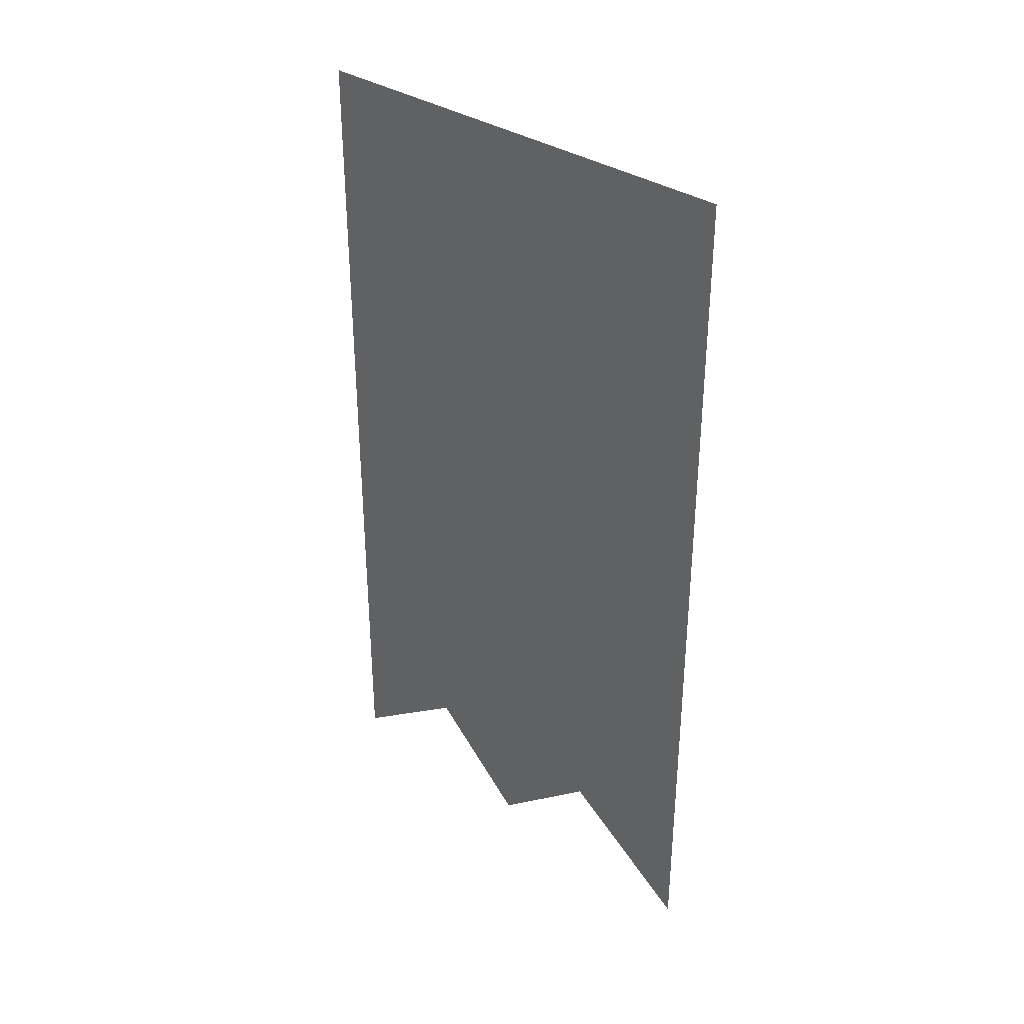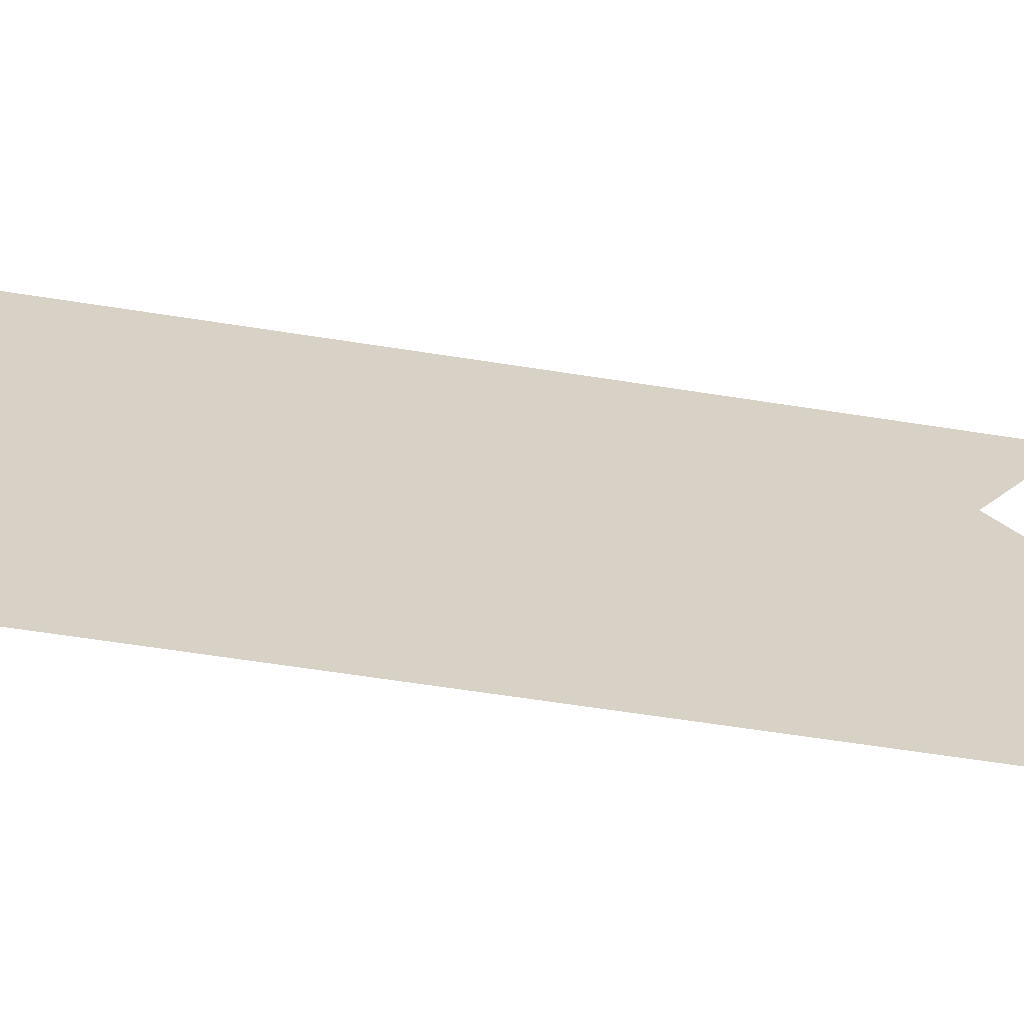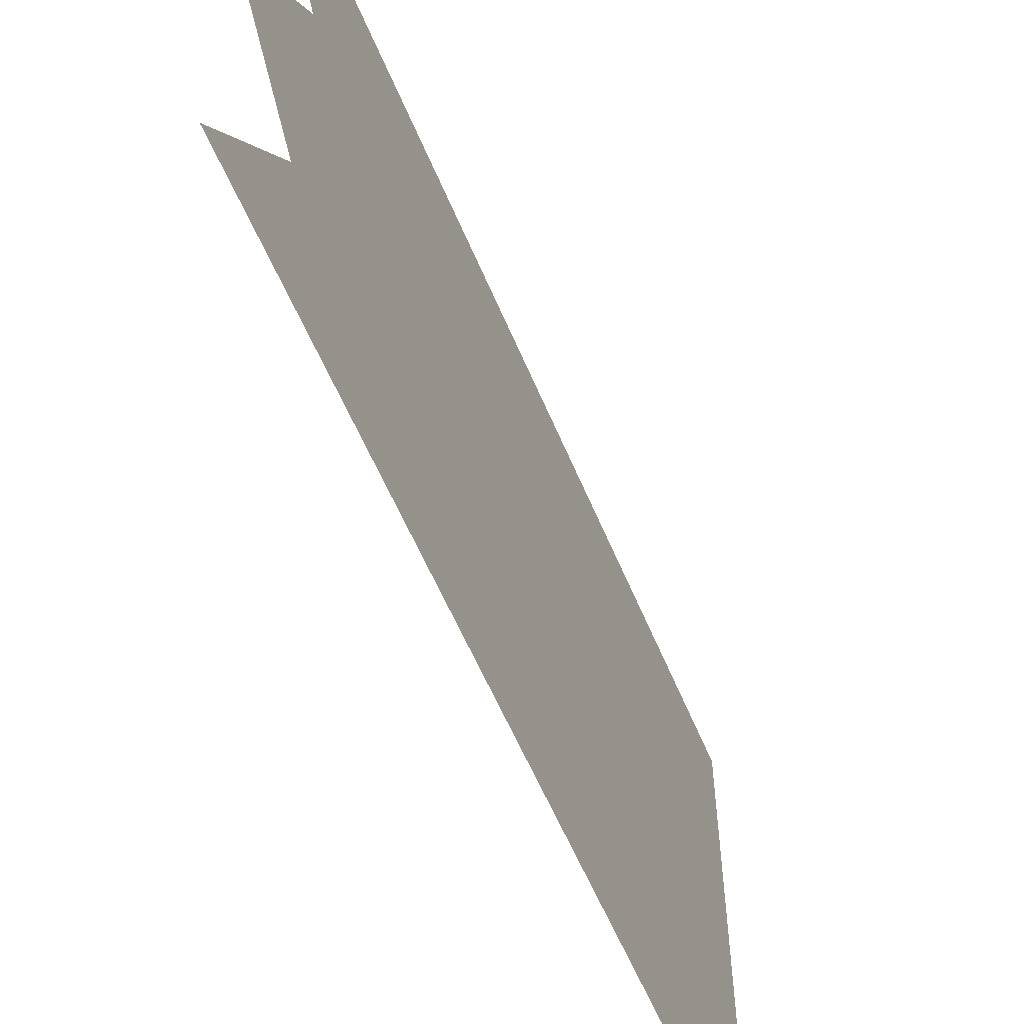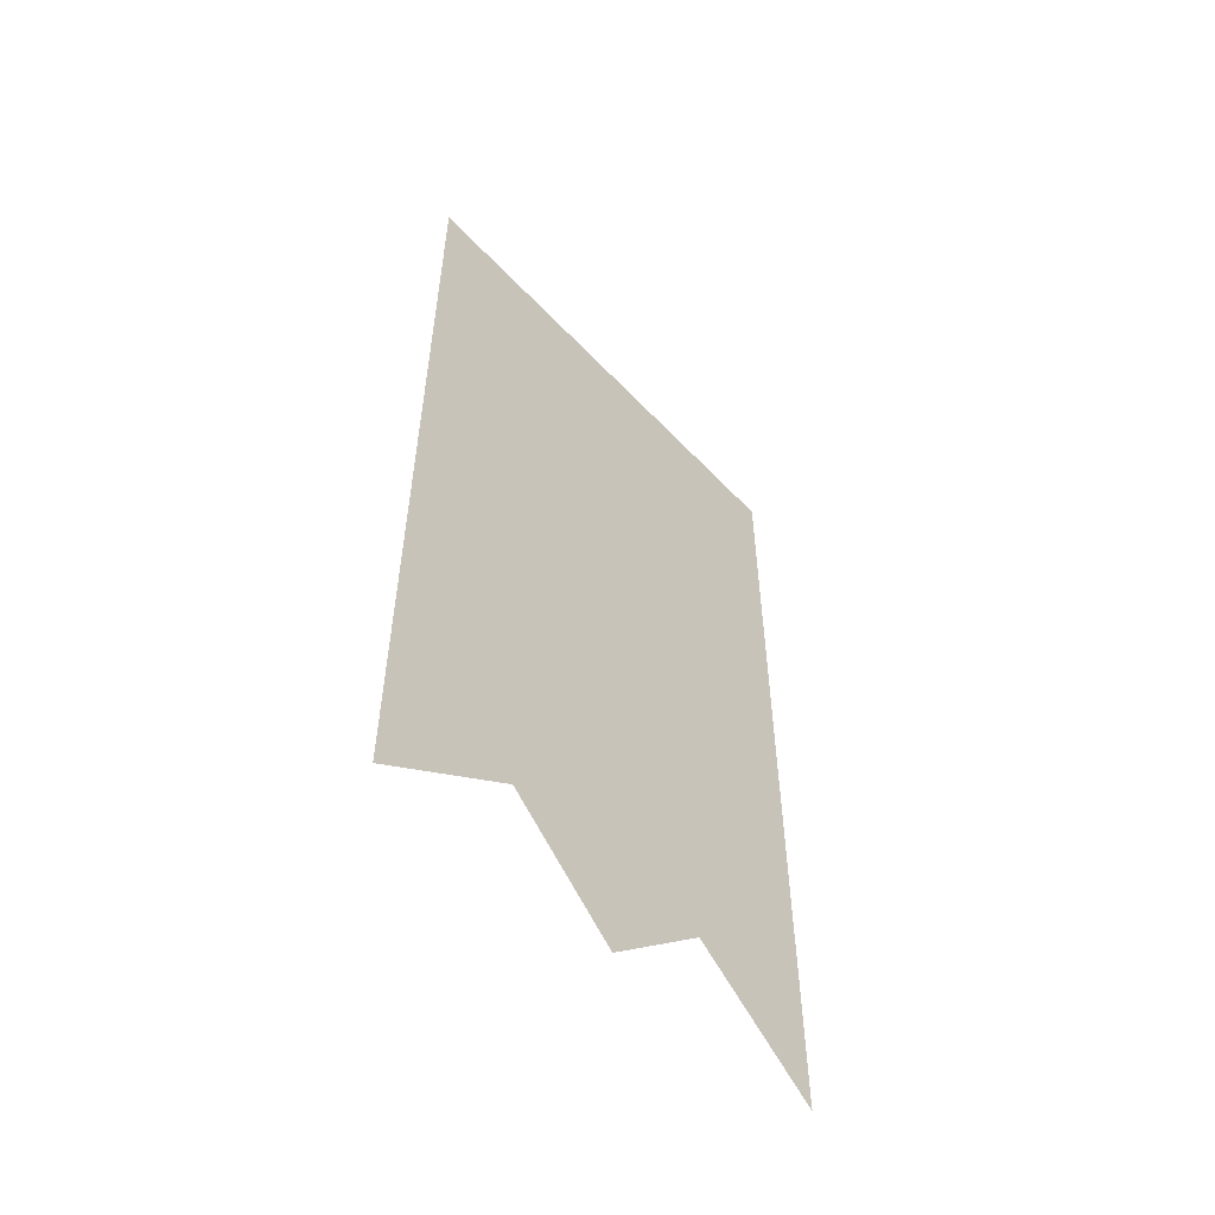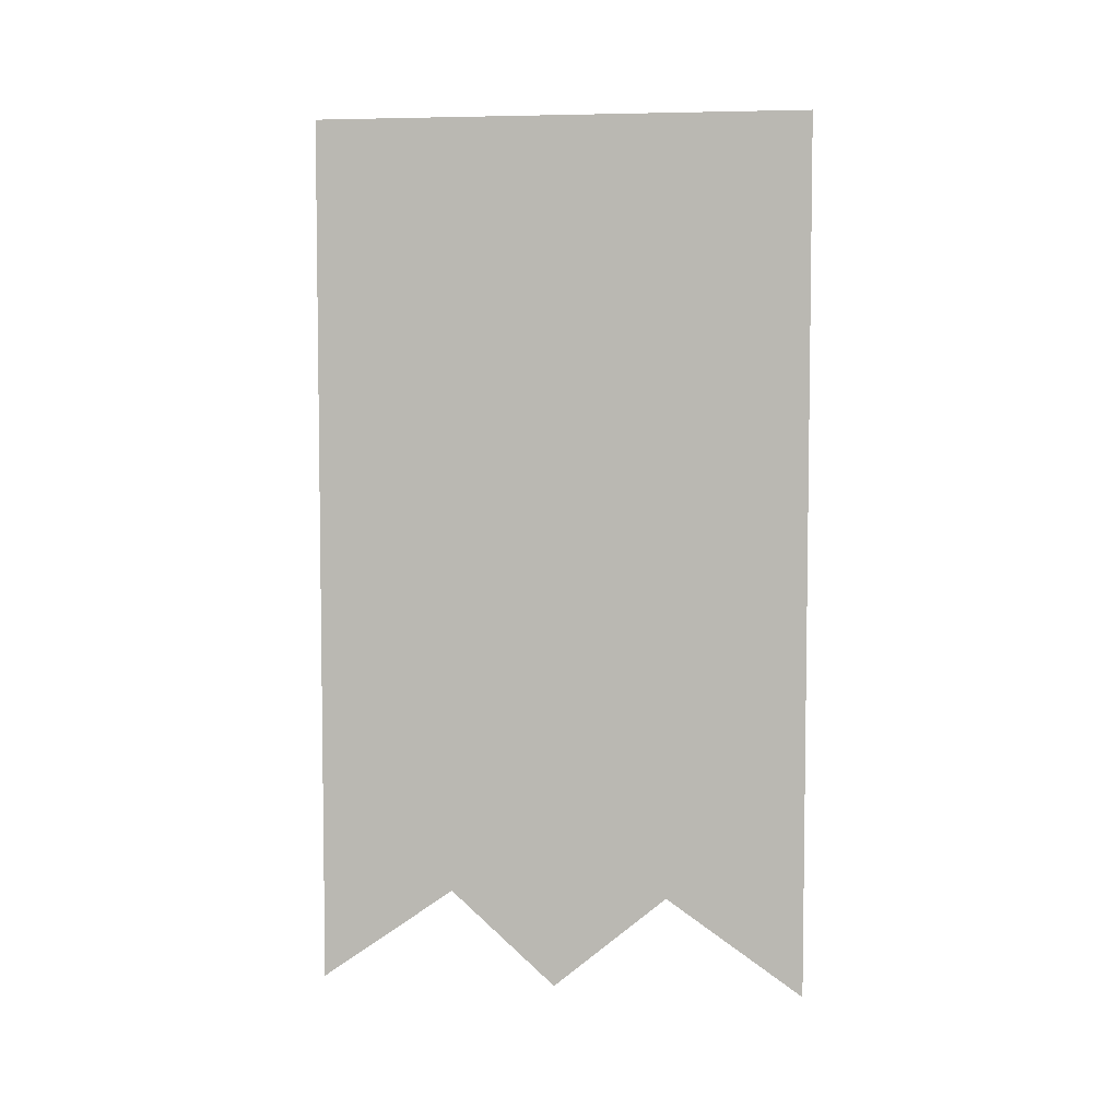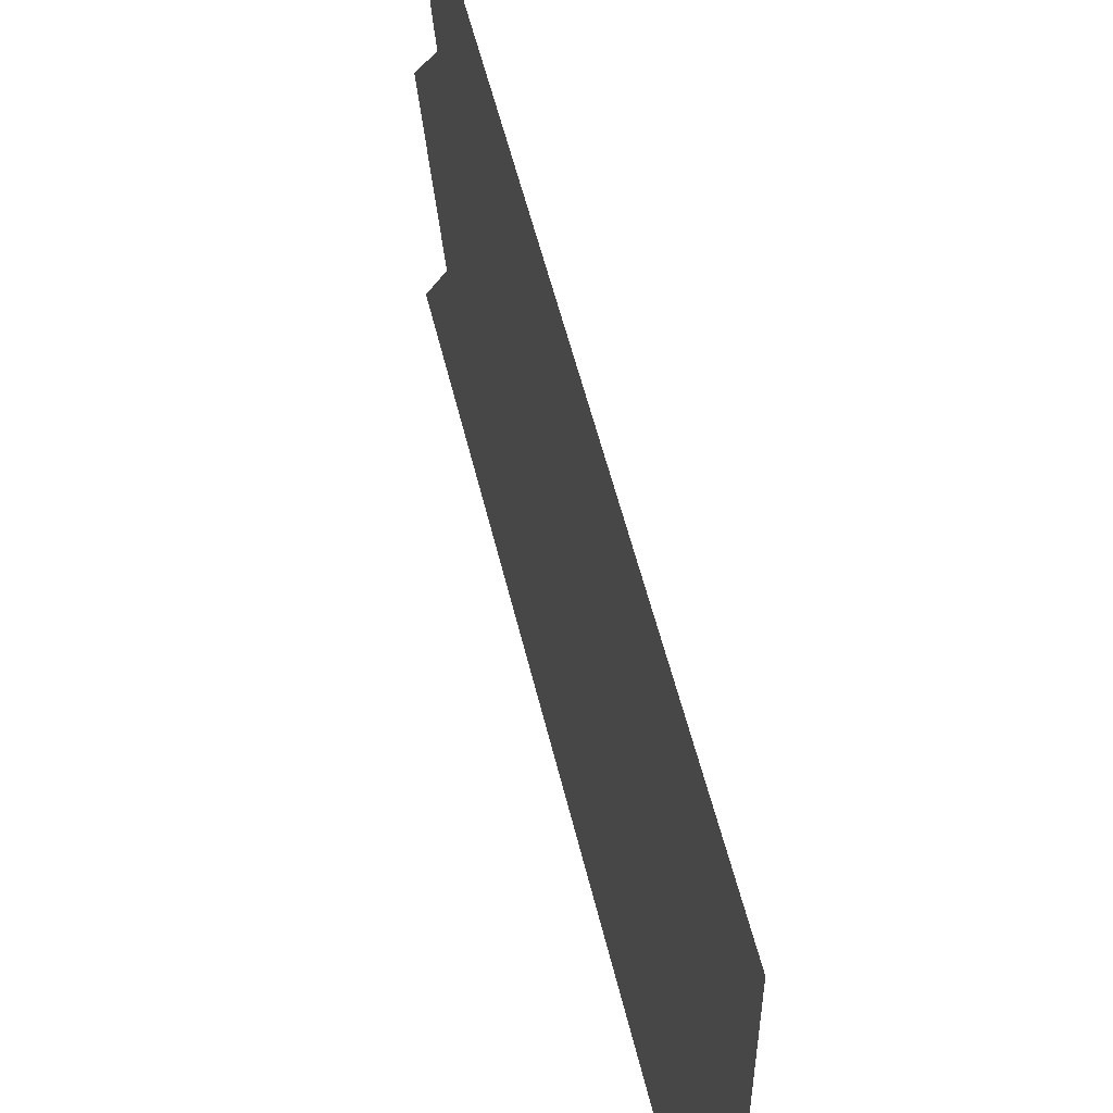
<metadata>
{"format":"obj","ext":"obj","renderer":"f3d","projection":"perspective","resolution":1024,"background":"white","views":[{"elev":33.8,"azim":133.2,"up":"+Z"},{"elev":-63.1,"azim":81.0,"up":"+Y"},{"elev":-57.2,"azim":-157.7,"up":"+Y"},{"elev":-54.0,"azim":-138.0,"up":"+Z"},{"elev":5.2,"azim":98.3,"up":"+Z"},{"elev":54.3,"azim":-13.3,"up":"+Y"}]}
</metadata>
<code>
g Box1105
v 0 -1.515 2.194
v 0 -0.6858 -2.603
v 0 -1.515 -3.189
v 0 0.668 -2.603
v 0 -0.03473 -3.189
v 0 1.515 -3.189
v 0 1.515 2.194
g Box1105_0
f 3 2 1
f 2 4 1
f 5 4 2
f 4 6 1
f 6 7 1

</code>
